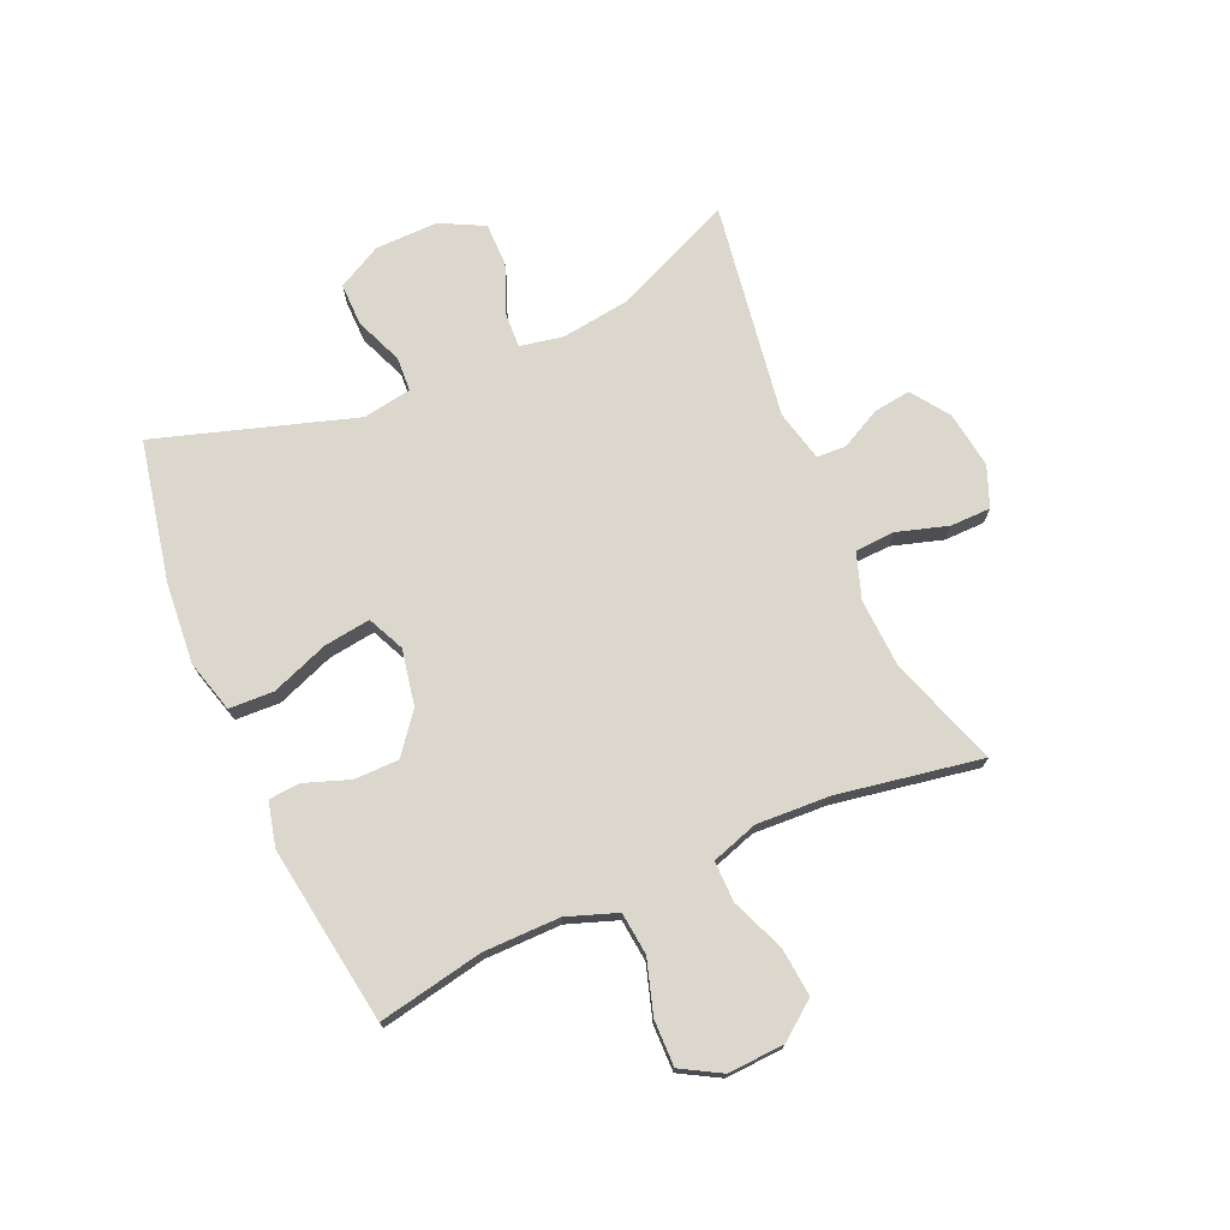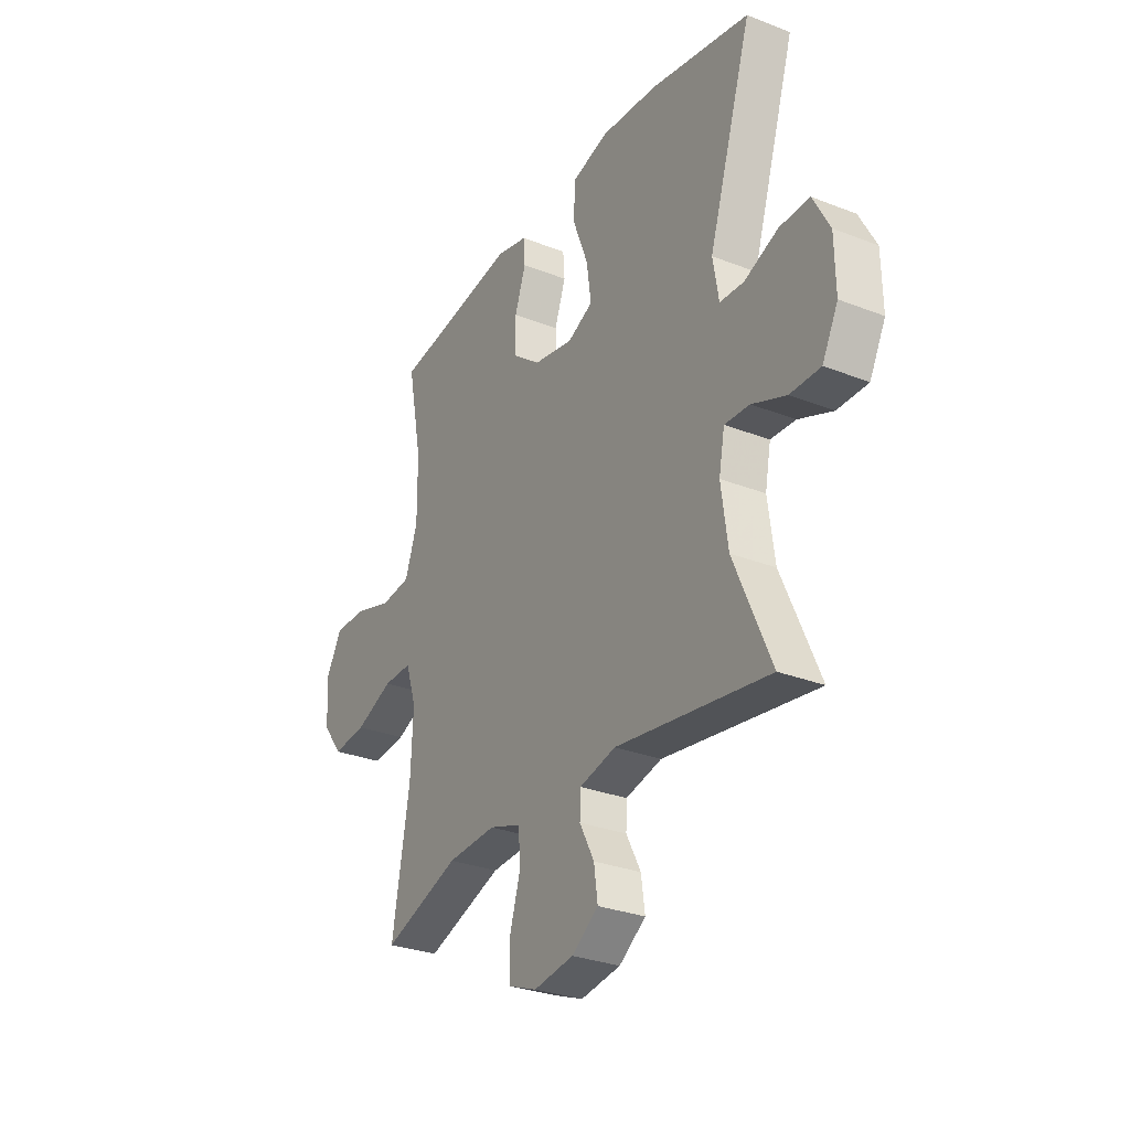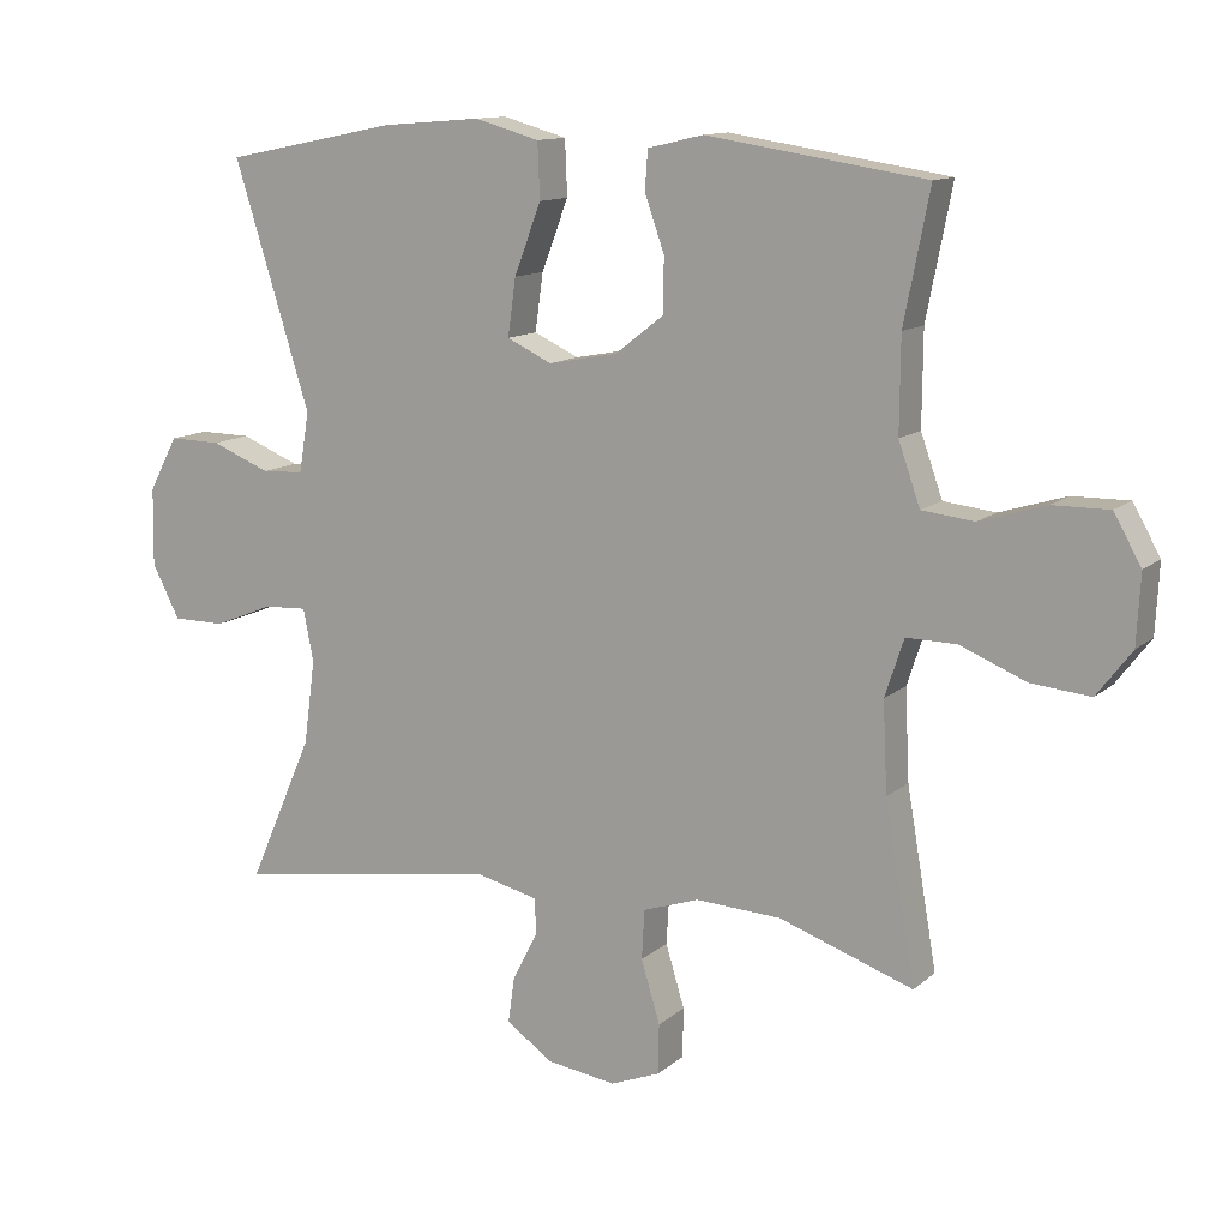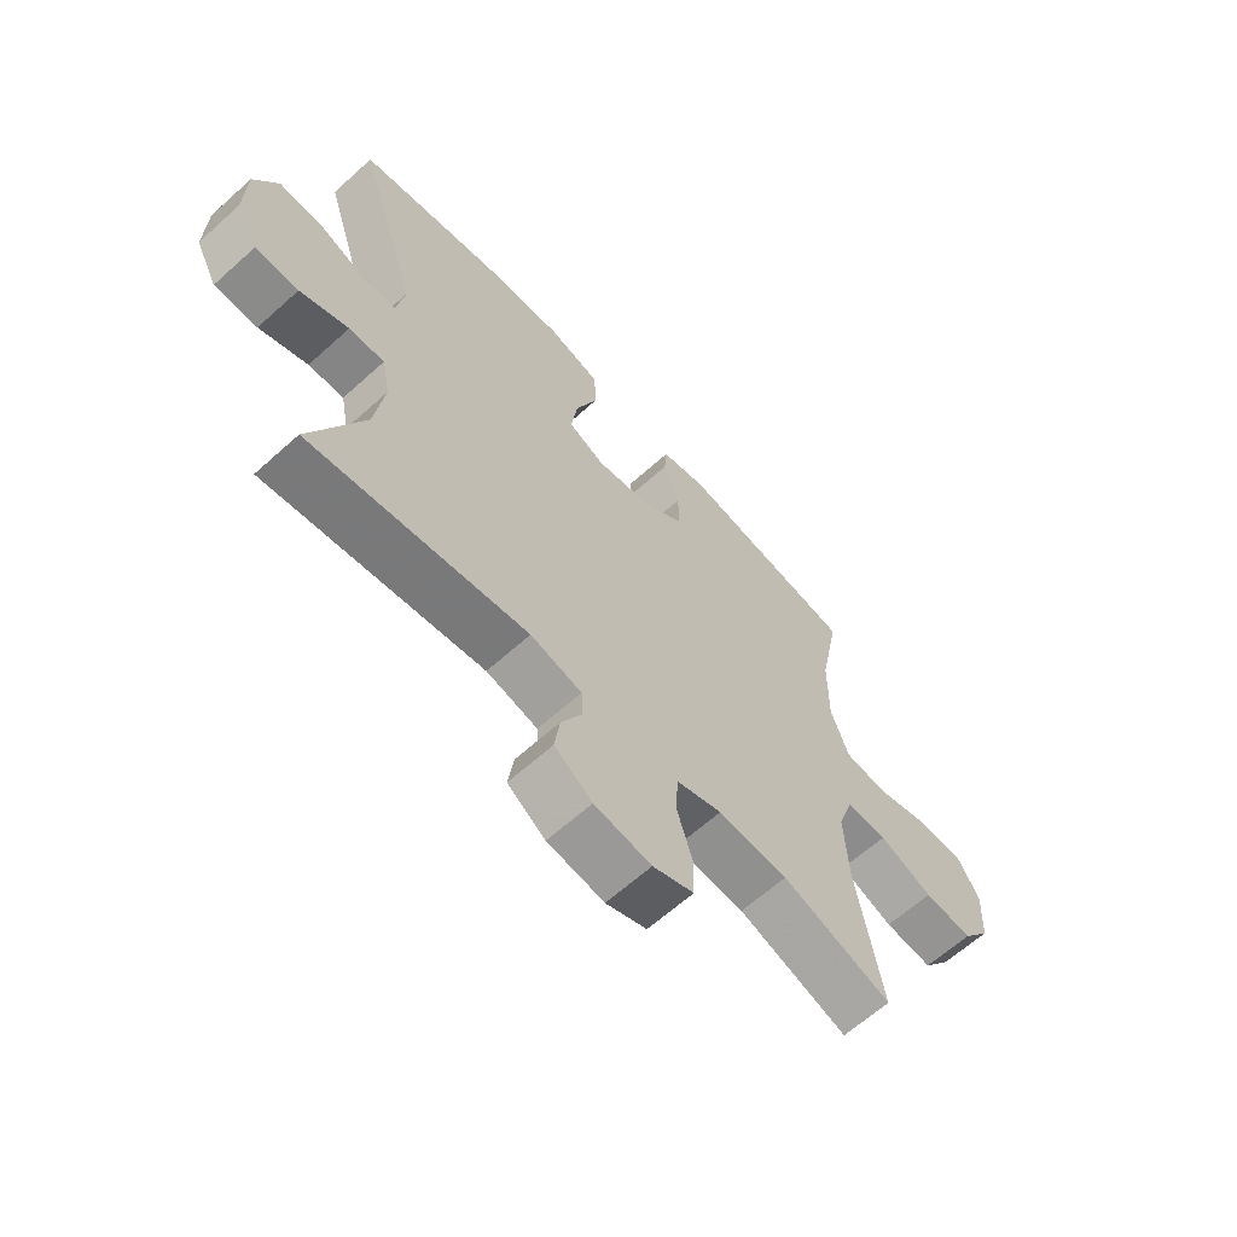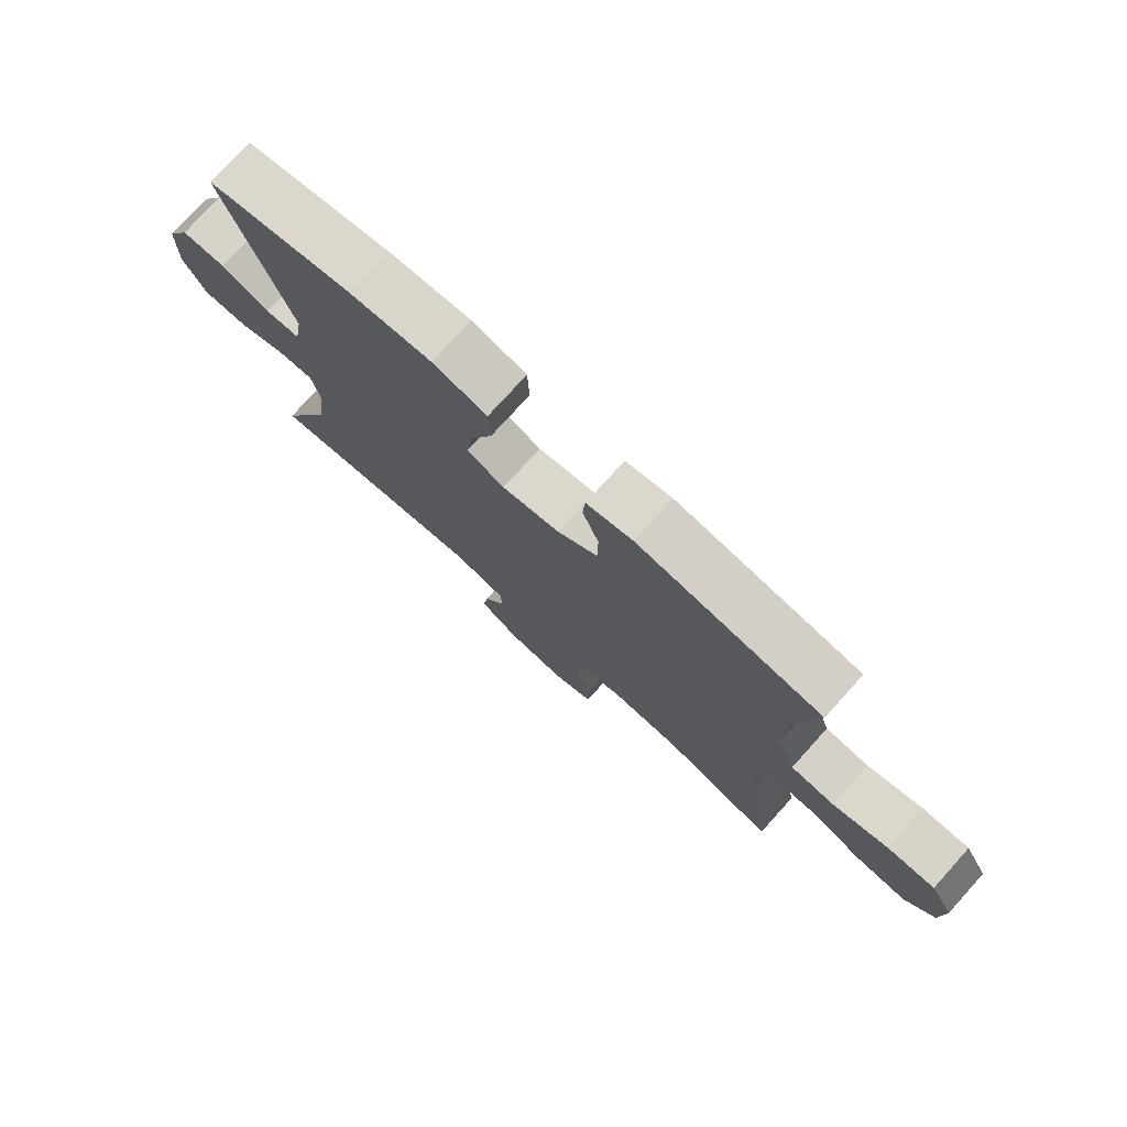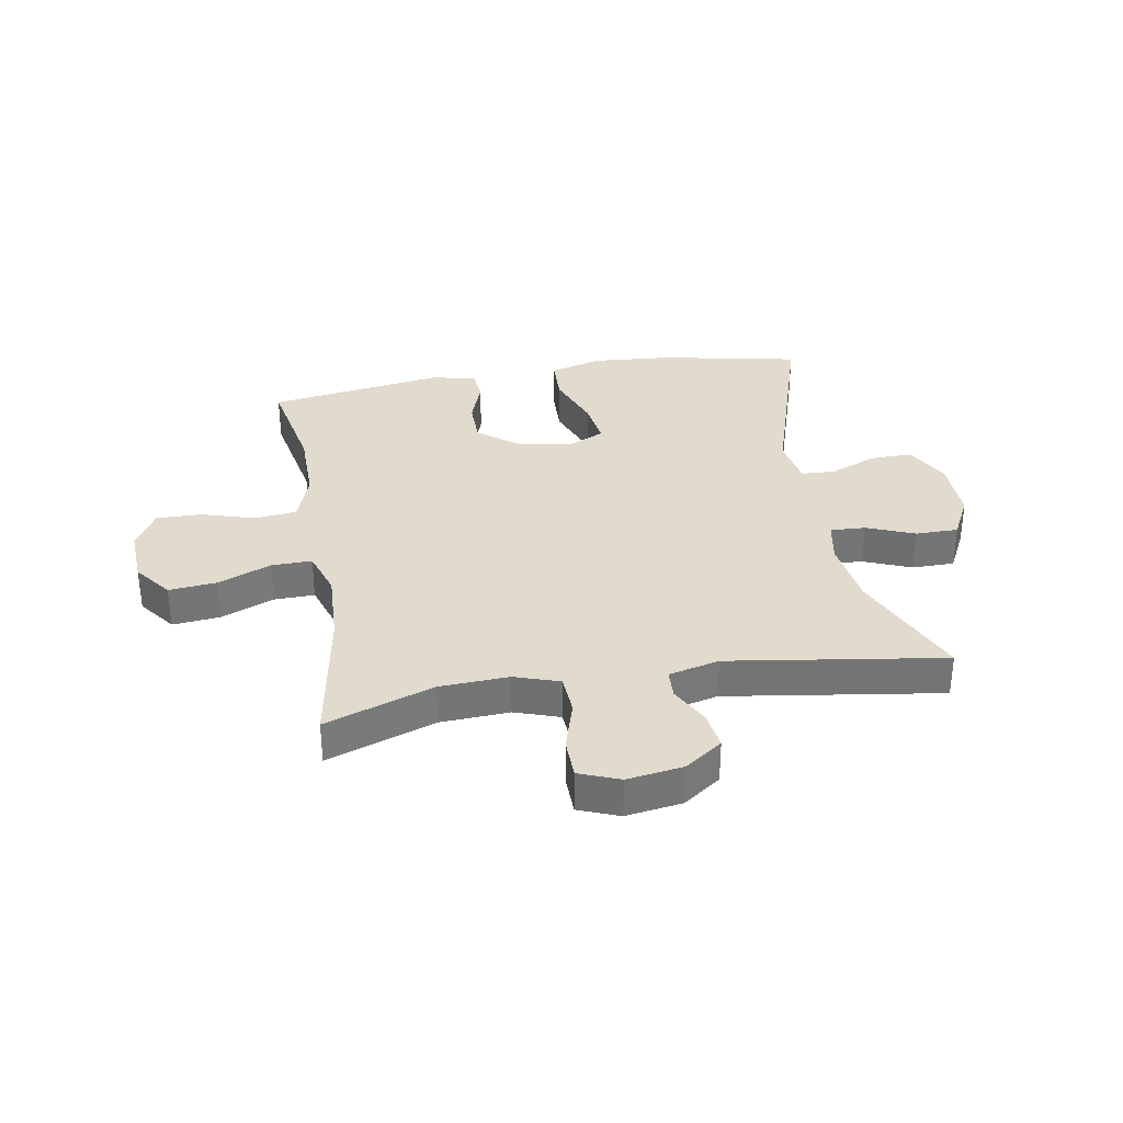
<metadata>
{"format":"obj","ext":"obj","renderer":"f3d","projection":"perspective","resolution":1024,"background":"white","views":[{"elev":73.4,"azim":66.4,"up":"+Y"},{"elev":-29.6,"azim":-119.9,"up":"+Z"},{"elev":12.3,"azim":28.6,"up":"+Z"},{"elev":-63.7,"azim":-47.7,"up":"+Z"},{"elev":76.5,"azim":42.1,"up":"+Z"},{"elev":33.8,"azim":170.2,"up":"+Y"}]}
</metadata>
<code>
v 0.5 0.07 -0.5
v 0.315 0.07 -0.436
v 0.197 0.07 -0.43
v 0.12 0.07 -0.456
v 0.116 0.07 -0.524
v 0.142 0.07 -0.61
v 0.141 0.07 -0.679
v 0.072 0.07 -0.706
v -0.024 0.07 -0.692
v -0.088 0.07 -0.647
v -0.079 0.07 -0.583
v -0.044 0.07 -0.516
v -0.046 0.07 -0.466
v -0.133 0.07 -0.445
v -0.5 0.07 -0.5
v -0.411 0.07 -0.297
v -0.395 0.07 -0.181
v -0.409 0.07 -0.108
v -0.469 0.07 -0.111
v -0.551 0.07 -0.144
v -0.624 0.07 -0.144
v -0.662 0.07 -0.07
v -0.66 0.07 0.037
v -0.62 0.07 0.112
v -0.548 0.07 0.111
v -0.467 0.07 0.078
v -0.409 0.07 0.081
v -0.395 0.07 0.164
v -0.5 0.07 0.5
v -0.261 0.07 0.548
v -0.124 0.07 0.559
v -0.035 0.07 0.534
v -0.032 0.07 0.458
v -0.069 0.07 0.361
v -0.08 0.07 0.282
v -0.018 0.07 0.253
v 0.077 0.07 0.271
v 0.144 0.07 0.323
v 0.145 0.07 0.398
v 0.118 0.07 0.474
v 0.122 0.07 0.528
v 0.198 0.07 0.546
v 0.5 0.07 0.5
v 0.465 0.07 0.321
v 0.464 0.07 0.192
v 0.494 0.07 0.107
v 0.566 0.07 0.099
v 0.657 0.07 0.127
v 0.735 0.07 0.128
v 0.773 0.07 0.061
v 0.768 0.07 -0.035
v 0.72 0.07 -0.098
v 0.638 0.07 -0.09
v 0.547 0.07 -0.053
v 0.478 0.07 -0.052
v 0.452 0.07 -0.131
v 0.458 0.07 -0.256
v 0.5 0 -0.5
v 0.315 0 -0.436
v 0.197 0 -0.43
v 0.12 0 -0.456
v 0.116 0 -0.524
v 0.142 0 -0.61
v 0.141 0 -0.679
v 0.072 0 -0.706
v -0.024 0 -0.692
v -0.088 0 -0.647
v -0.079 0 -0.583
v -0.044 0 -0.516
v -0.046 0 -0.466
v -0.133 0 -0.445
v -0.5 0 -0.5
v -0.411 0 -0.297
v -0.395 0 -0.181
v -0.409 0 -0.108
v -0.469 0 -0.111
v -0.551 0 -0.144
v -0.624 0 -0.144
v -0.662 0 -0.07
v -0.66 0 0.037
v -0.62 0 0.112
v -0.548 0 0.111
v -0.467 0 0.078
v -0.409 0 0.081
v -0.395 0 0.164
v -0.5 0 0.5
v -0.261 0 0.548
v -0.124 0 0.559
v -0.035 0 0.534
v -0.032 0 0.458
v -0.069 0 0.361
v -0.08 0 0.282
v -0.018 0 0.253
v 0.077 0 0.271
v 0.144 0 0.323
v 0.145 0 0.398
v 0.118 0 0.474
v 0.122 0 0.528
v 0.198 0 0.546
v 0.5 0 0.5
v 0.465 0 0.321
v 0.464 0 0.192
v 0.494 0 0.107
v 0.566 0 0.099
v 0.657 0 0.127
v 0.735 0 0.128
v 0.773 0 0.061
v 0.768 0 -0.035
v 0.72 0 -0.098
v 0.638 0 -0.09
v 0.547 0 -0.053
v 0.478 0 -0.052
v 0.452 0 -0.131
v 0.458 0 -0.256
f 51 52 53 54
f 51 54 55
f 50 51 55
f 47 48 49 50
f 46 47 50 55
f 45 46 55 56
f 41 42 43 44
f 39 40 41 44
f 38 39 44 45
f 37 38 45 56
f 31 32 33 34
f 31 34 35
f 28 29 30 31
f 27 28 31 35
f 23 24 25 26
f 23 26 27
f 22 23 27
f 19 20 21 22
f 18 19 22 27
f 17 18 27 35
f 14 15 16
f 13 14 16 17
f 9 10 11 12
f 9 12 13
f 8 9 13
f 5 6 7 8
f 4 5 8 13
f 3 4 13 17
f 57 1 2
f 36 37 56 57
f 17 35 36 57
f 2 3 17 57
f 111 110 109 108
f 112 111 108
f 112 108 107
f 107 106 105 104
f 112 107 104 103
f 113 112 103 102
f 101 100 99 98
f 101 98 97 96
f 102 101 96 95
f 113 102 95 94
f 91 90 89 88
f 92 91 88
f 88 87 86 85
f 92 88 85 84
f 83 82 81 80
f 84 83 80
f 84 80 79
f 79 78 77 76
f 84 79 76 75
f 92 84 75 74
f 73 72 71
f 74 73 71 70
f 69 68 67 66
f 70 69 66
f 70 66 65
f 65 64 63 62
f 70 65 62 61
f 74 70 61 60
f 59 58 114
f 114 113 94 93
f 114 93 92 74
f 114 74 60 59
f 1 58 59 2
f 2 59 60 3
f 3 60 61 4
f 4 61 62 5
f 5 62 63 6
f 6 63 64 7
f 7 64 65 8
f 8 65 66 9
f 9 66 67 10
f 10 67 68 11
f 11 68 69 12
f 12 69 70 13
f 13 70 71 14
f 14 71 72 15
f 15 72 73 16
f 16 73 74 17
f 17 74 75 18
f 18 75 76 19
f 19 76 77 20
f 20 77 78 21
f 21 78 79 22
f 22 79 80 23
f 23 80 81 24
f 24 81 82 25
f 25 82 83 26
f 26 83 84 27
f 27 84 85 28
f 28 85 86 29
f 29 86 87 30
f 30 87 88 31
f 31 88 89 32
f 32 89 90 33
f 33 90 91 34
f 34 91 92 35
f 35 92 93 36
f 36 93 94 37
f 37 94 95 38
f 38 95 96 39
f 39 96 97 40
f 40 97 98 41
f 41 98 99 42
f 42 99 100 43
f 43 100 101 44
f 44 101 102 45
f 45 102 103 46
f 46 103 104 47
f 47 104 105 48
f 48 105 106 49
f 49 106 107 50
f 50 107 108 51
f 51 108 109 52
f 52 109 110 53
f 53 110 111 54
f 54 111 112 55
f 55 112 113 56
f 56 113 114 57
f 57 114 58 1

</code>
